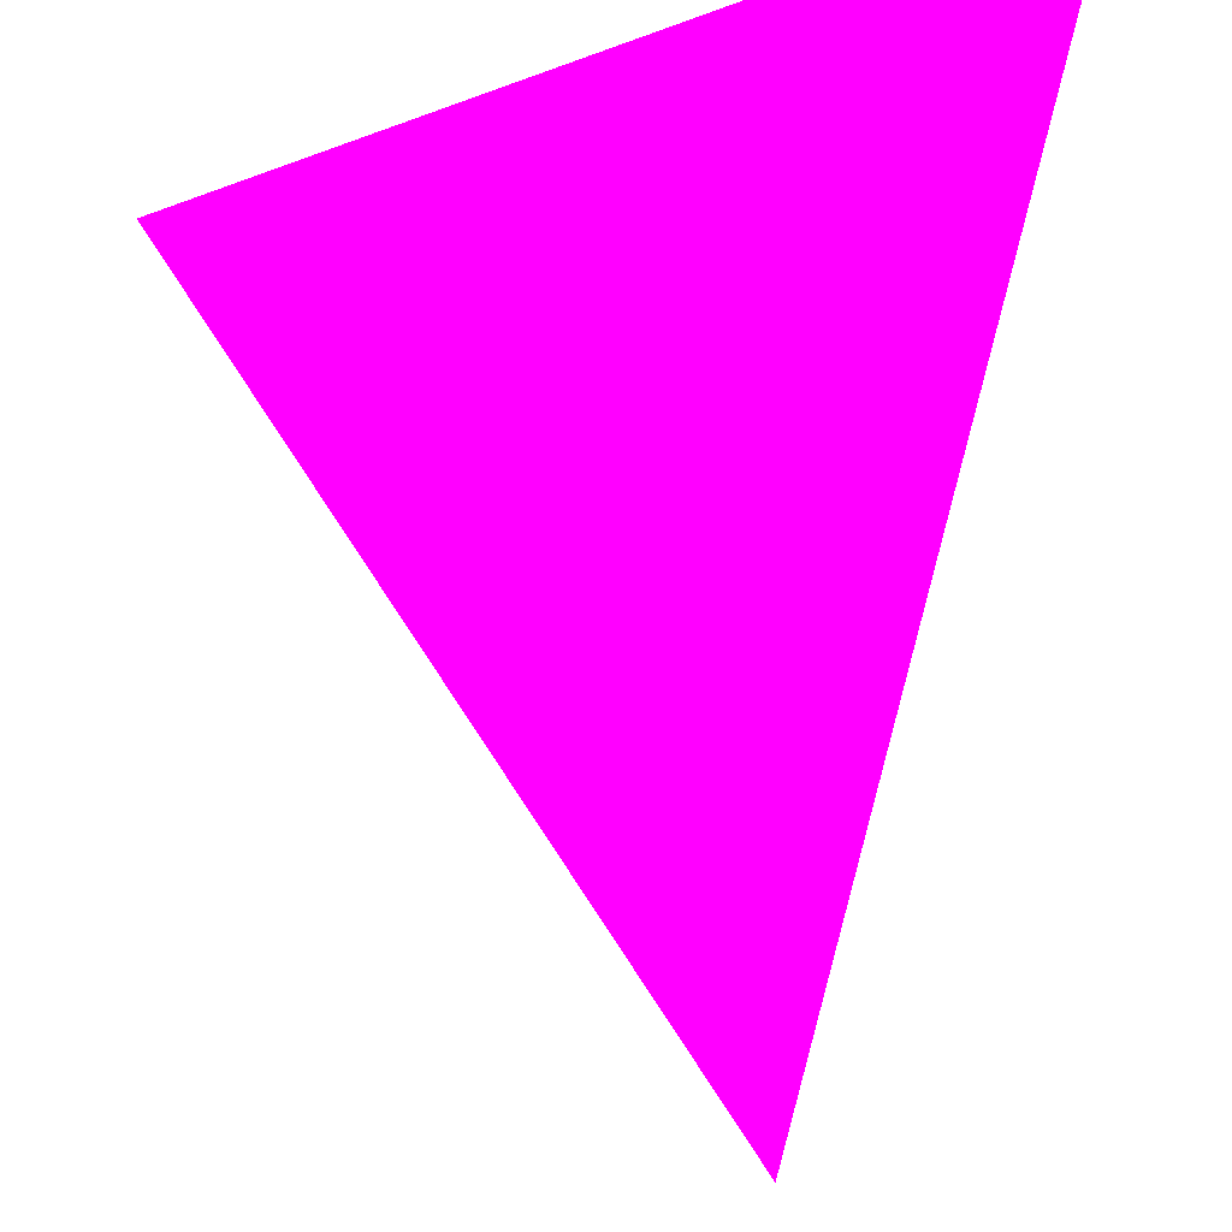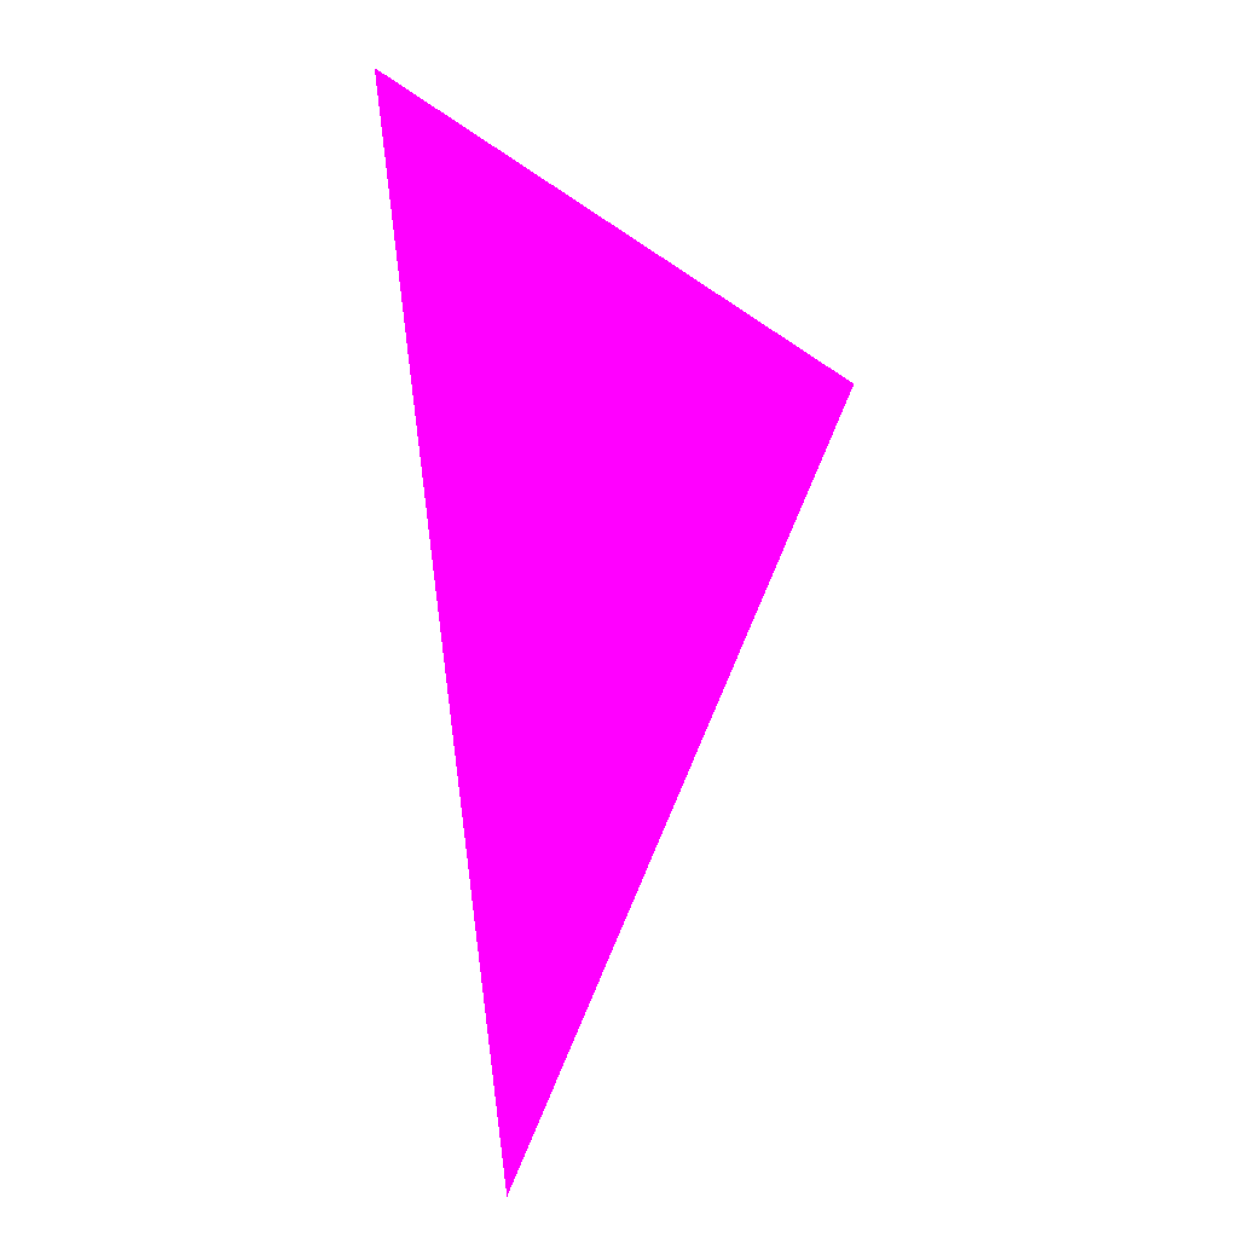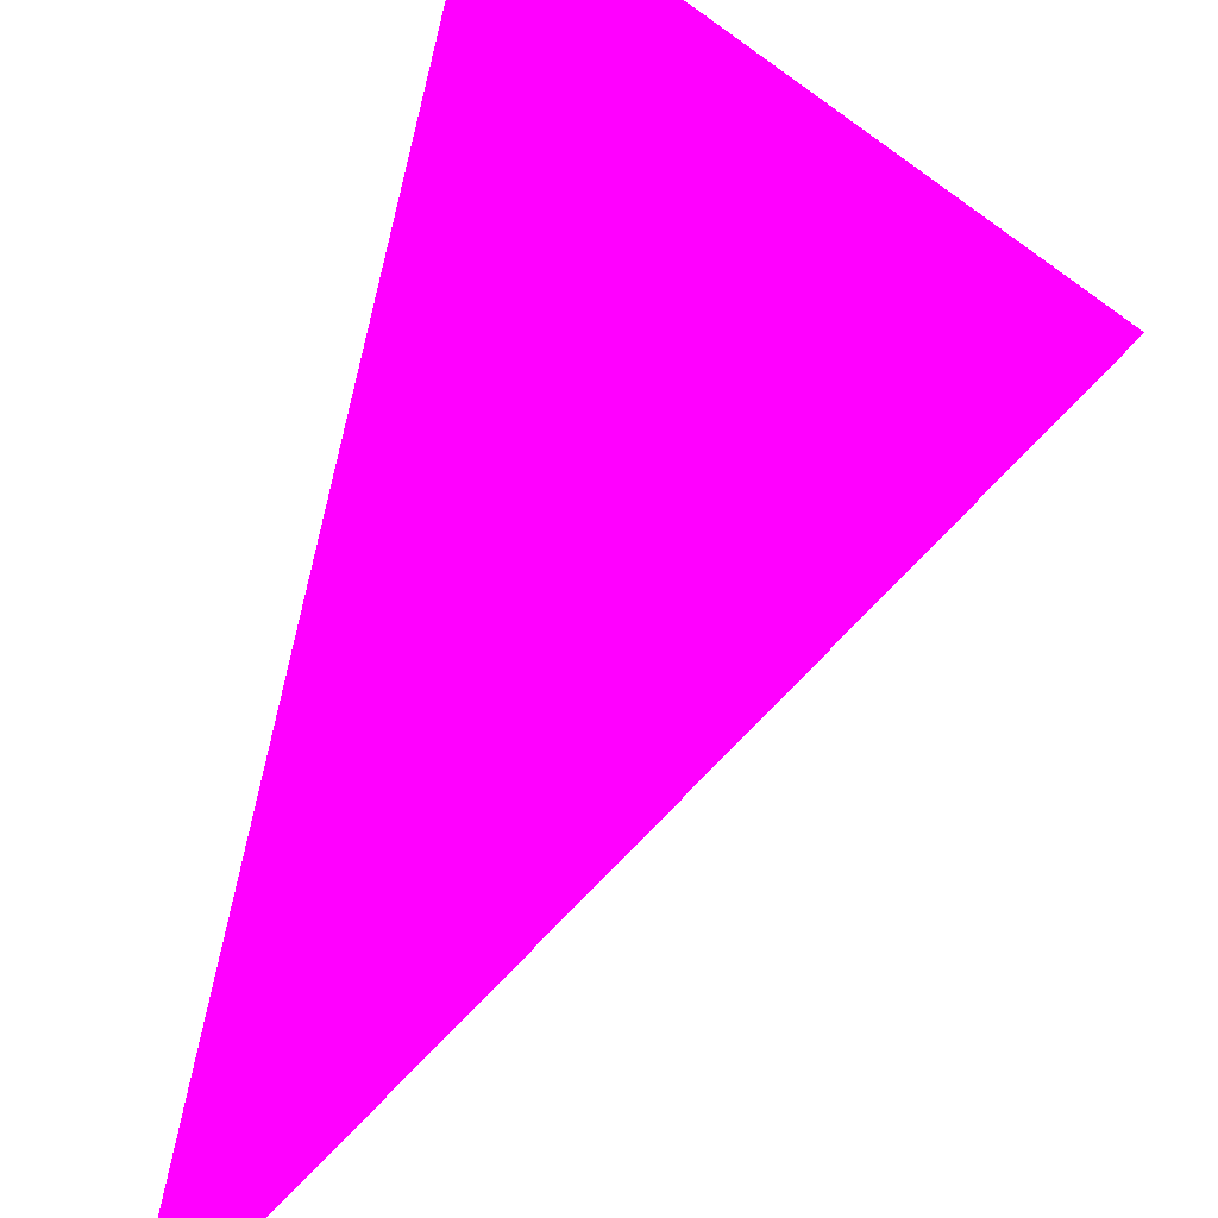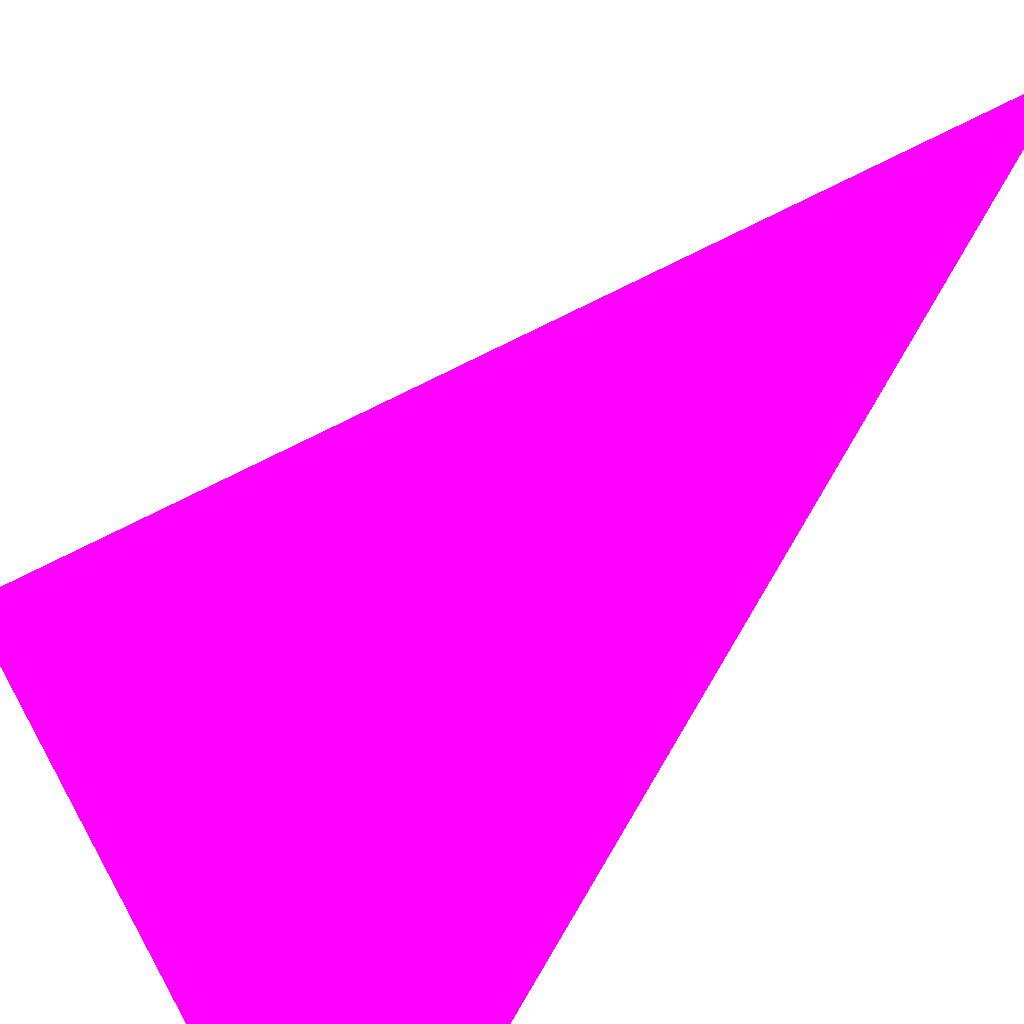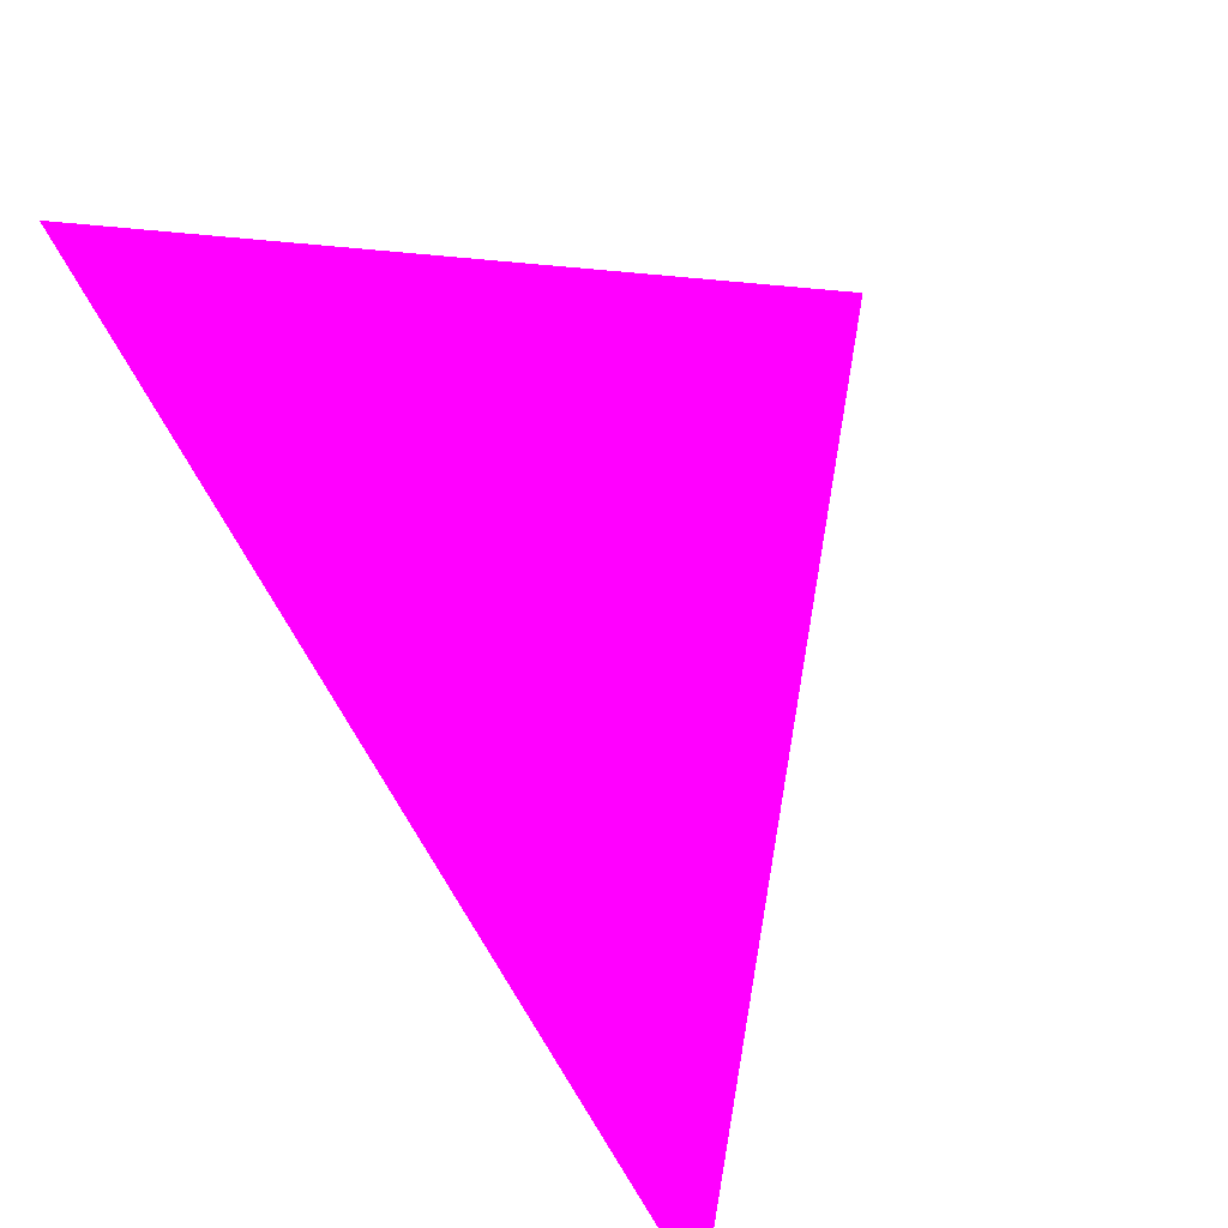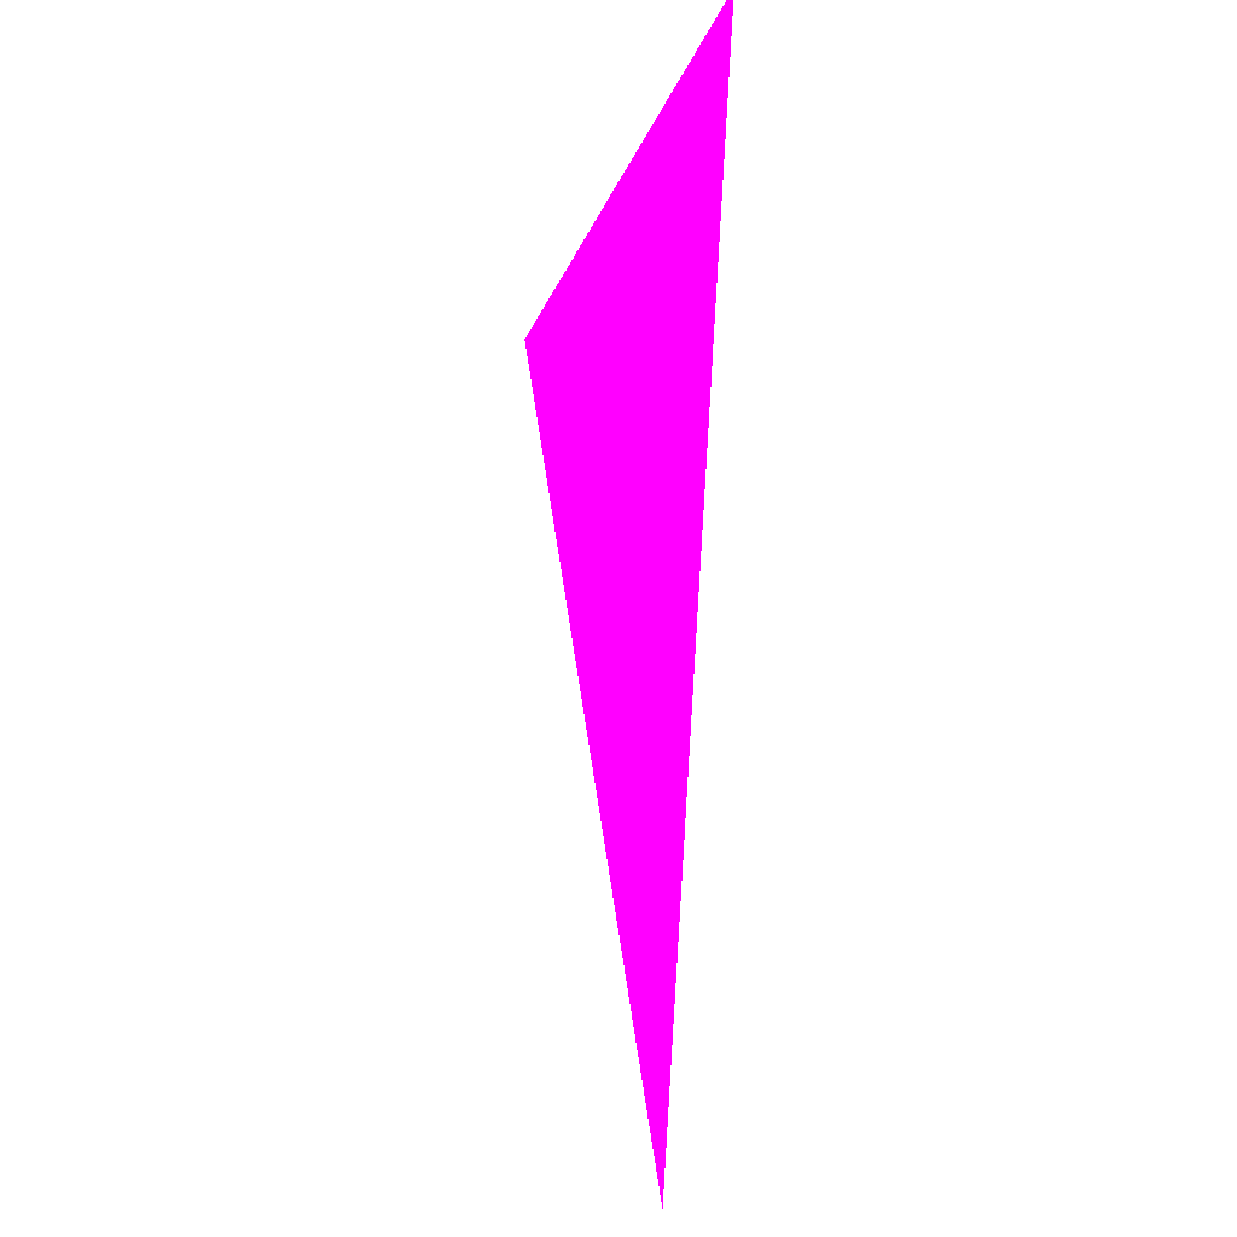
<metadata>
{"format":"obj","ext":"obj","renderer":"f3d","projection":"perspective","resolution":1024,"background":"white","views":[{"elev":-48.5,"azim":-179.6,"up":"+Z"},{"elev":-17.4,"azim":-25.0,"up":"+Y"},{"elev":63.4,"azim":18.0,"up":"+Z"},{"elev":79.4,"azim":-141.2,"up":"+Z"},{"elev":38.9,"azim":-16.5,"up":"+Z"},{"elev":-0.2,"azim":-111.8,"up":"+Y"}]}
</metadata>
<code>
o geometry_0
v 6.125e+05 5.855e+06 664 1 0 1
v 6.125e+05 5.855e+06 664 1 0 1
v 6.125e+05 5.855e+06 664 1 0 1
f 3 1 2

</code>
